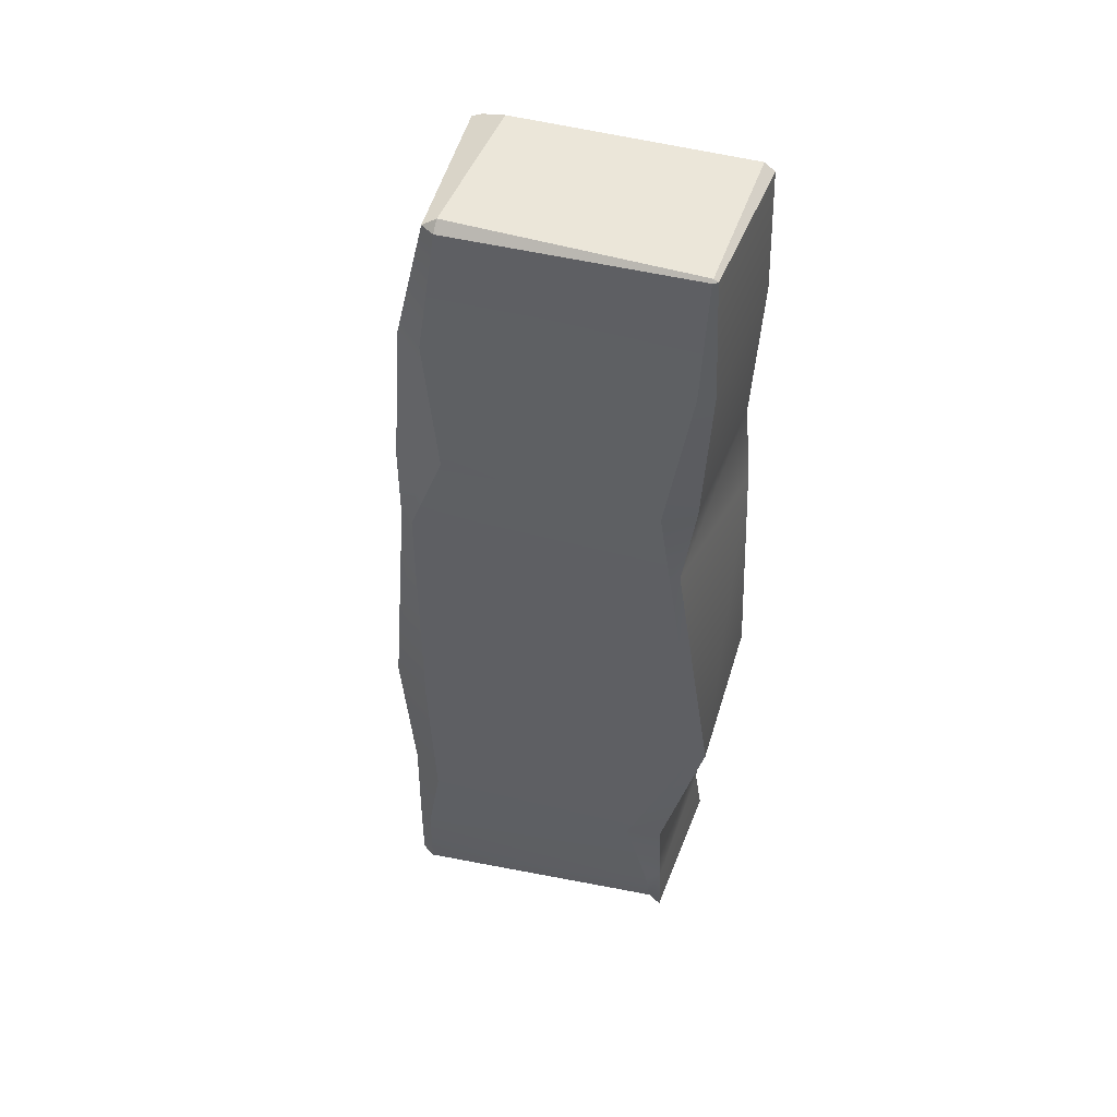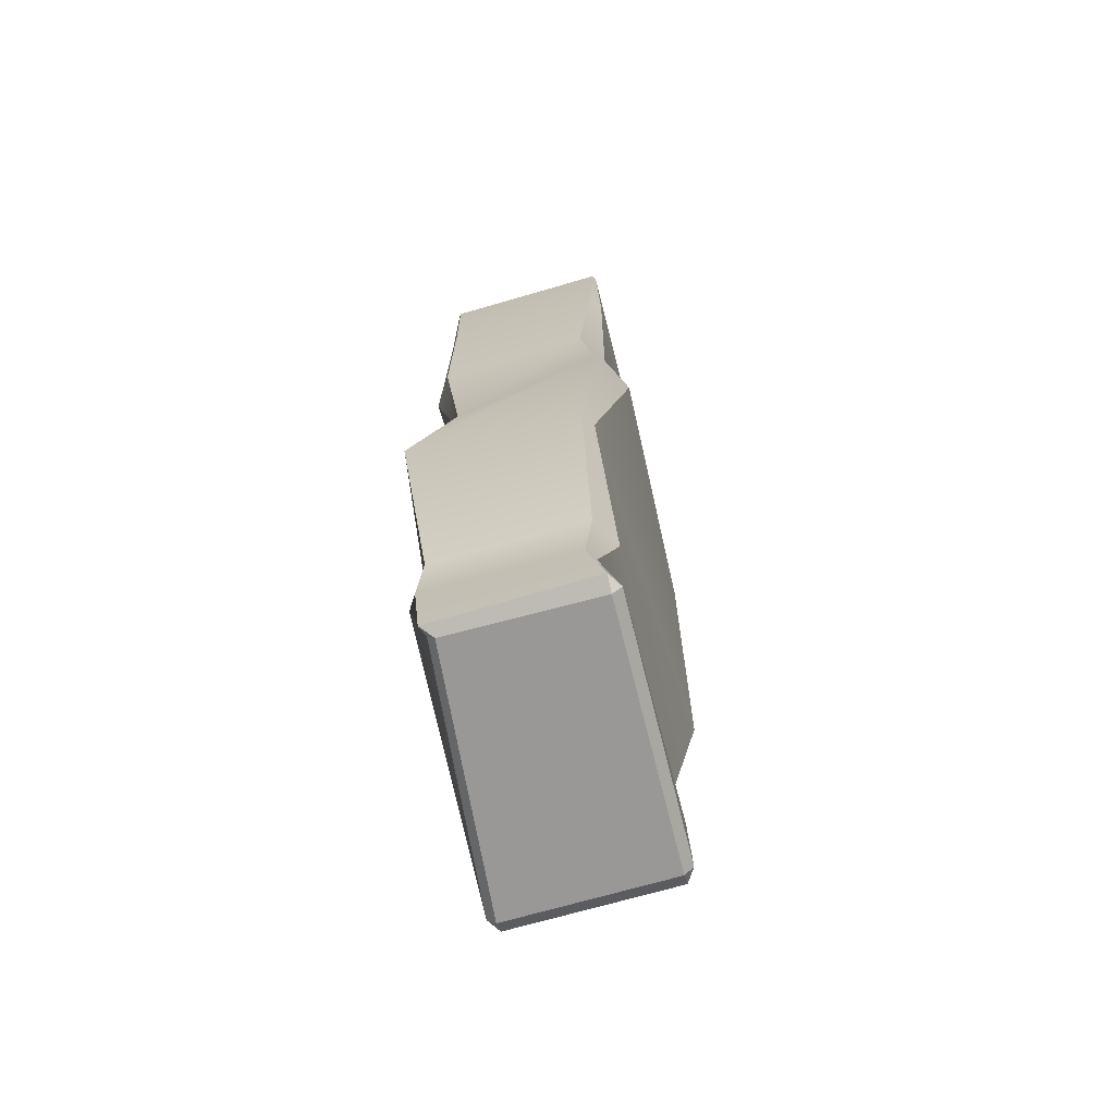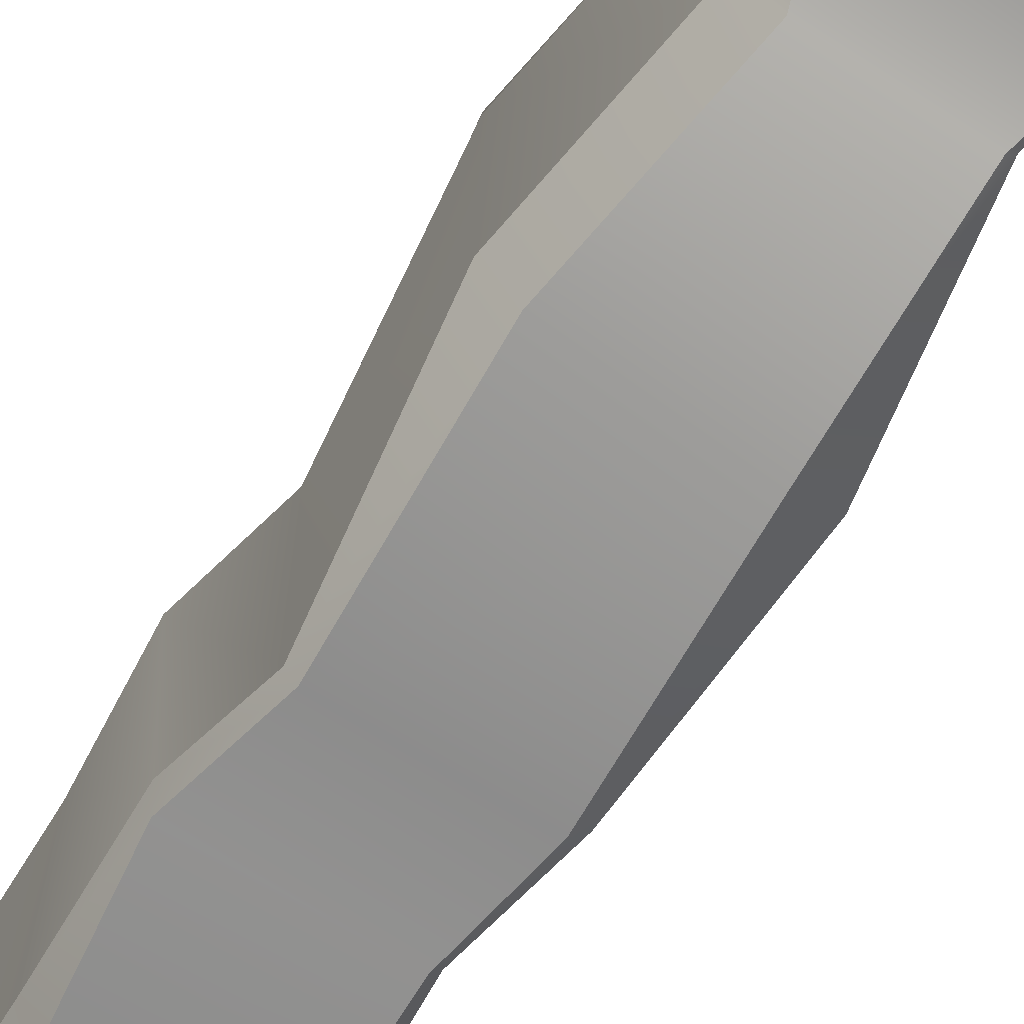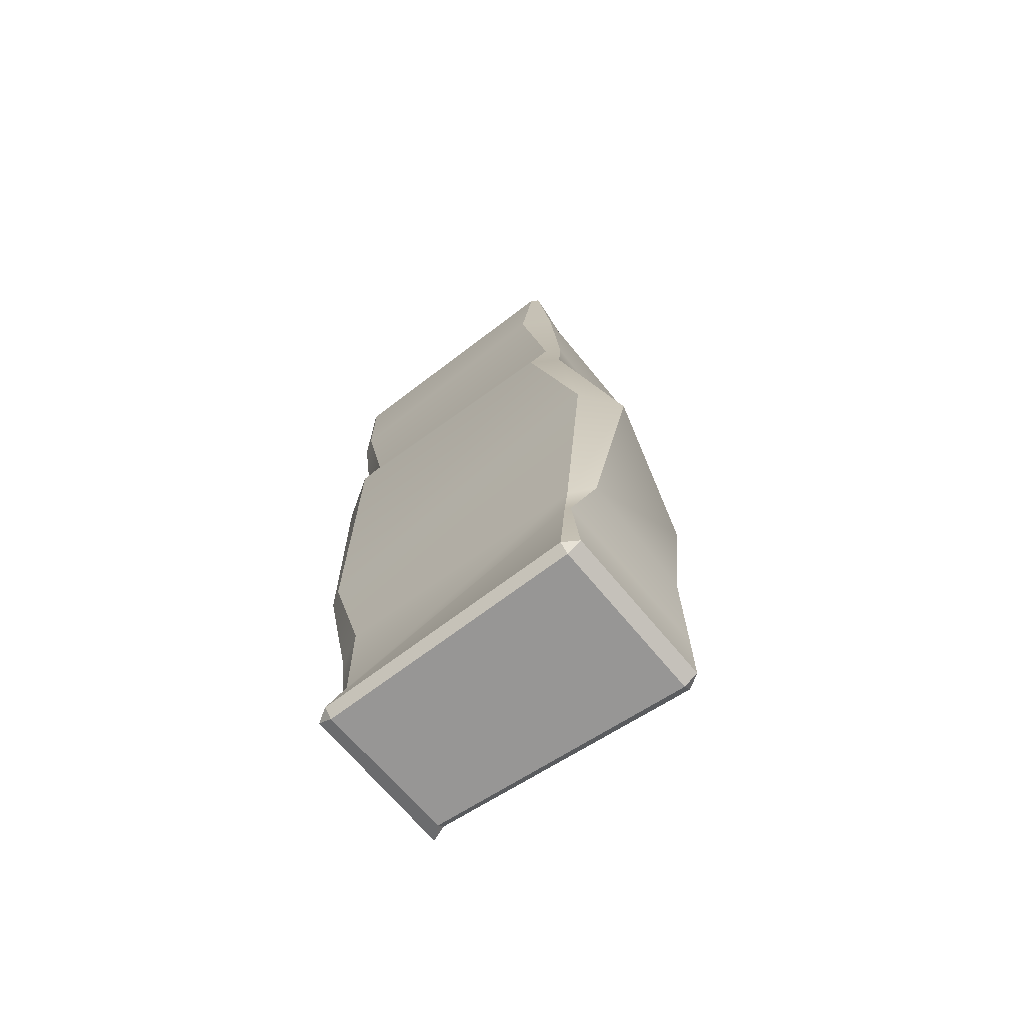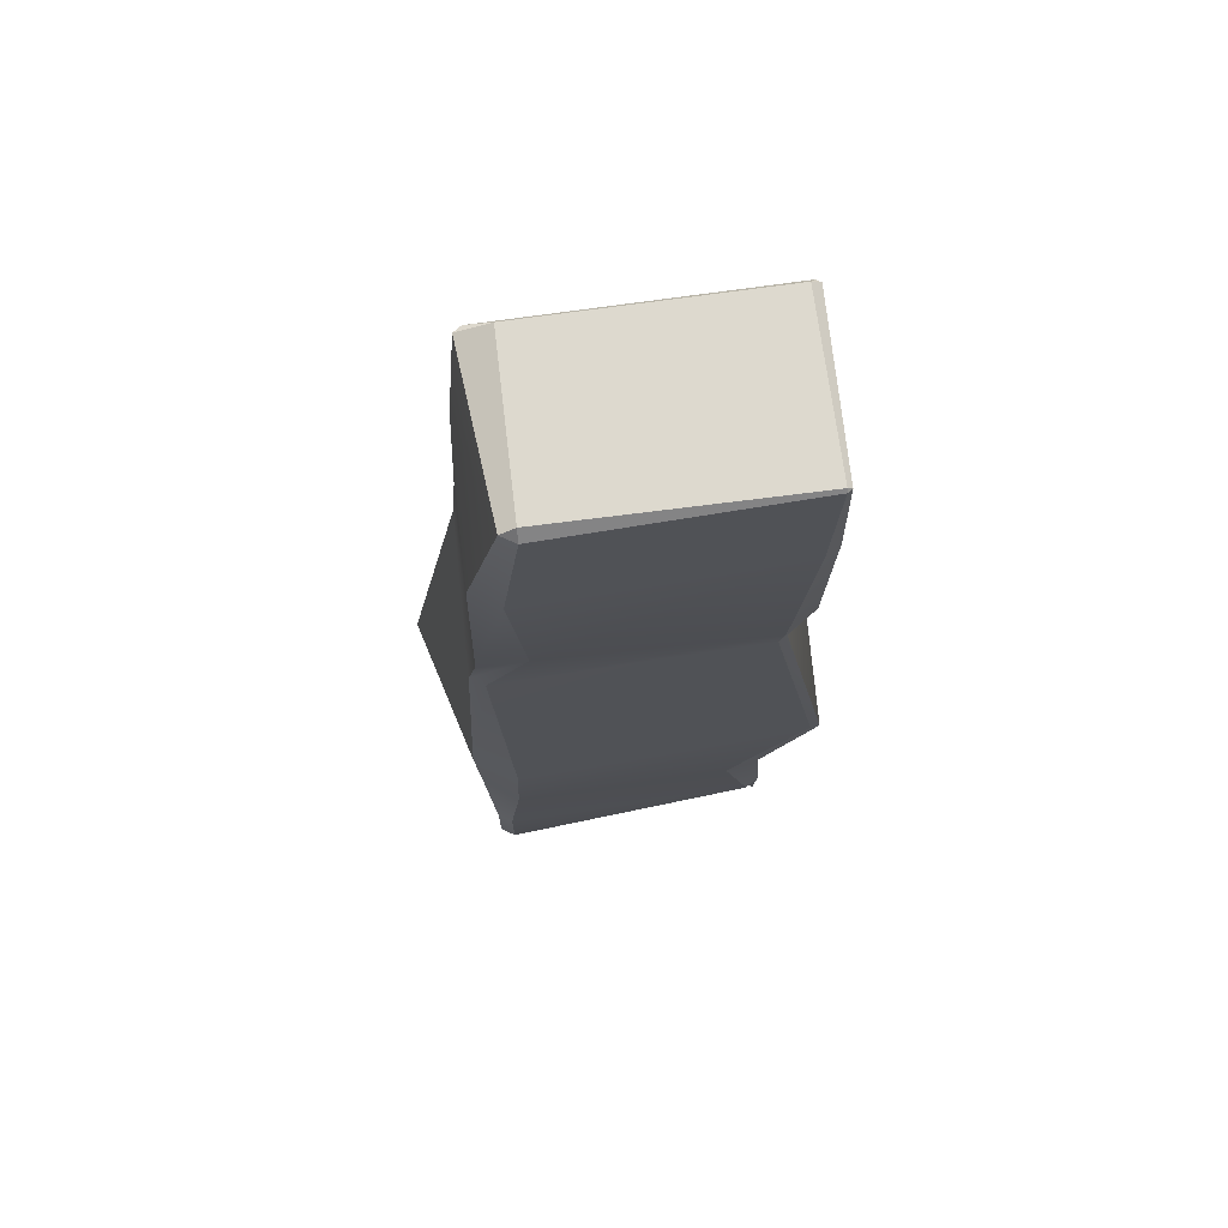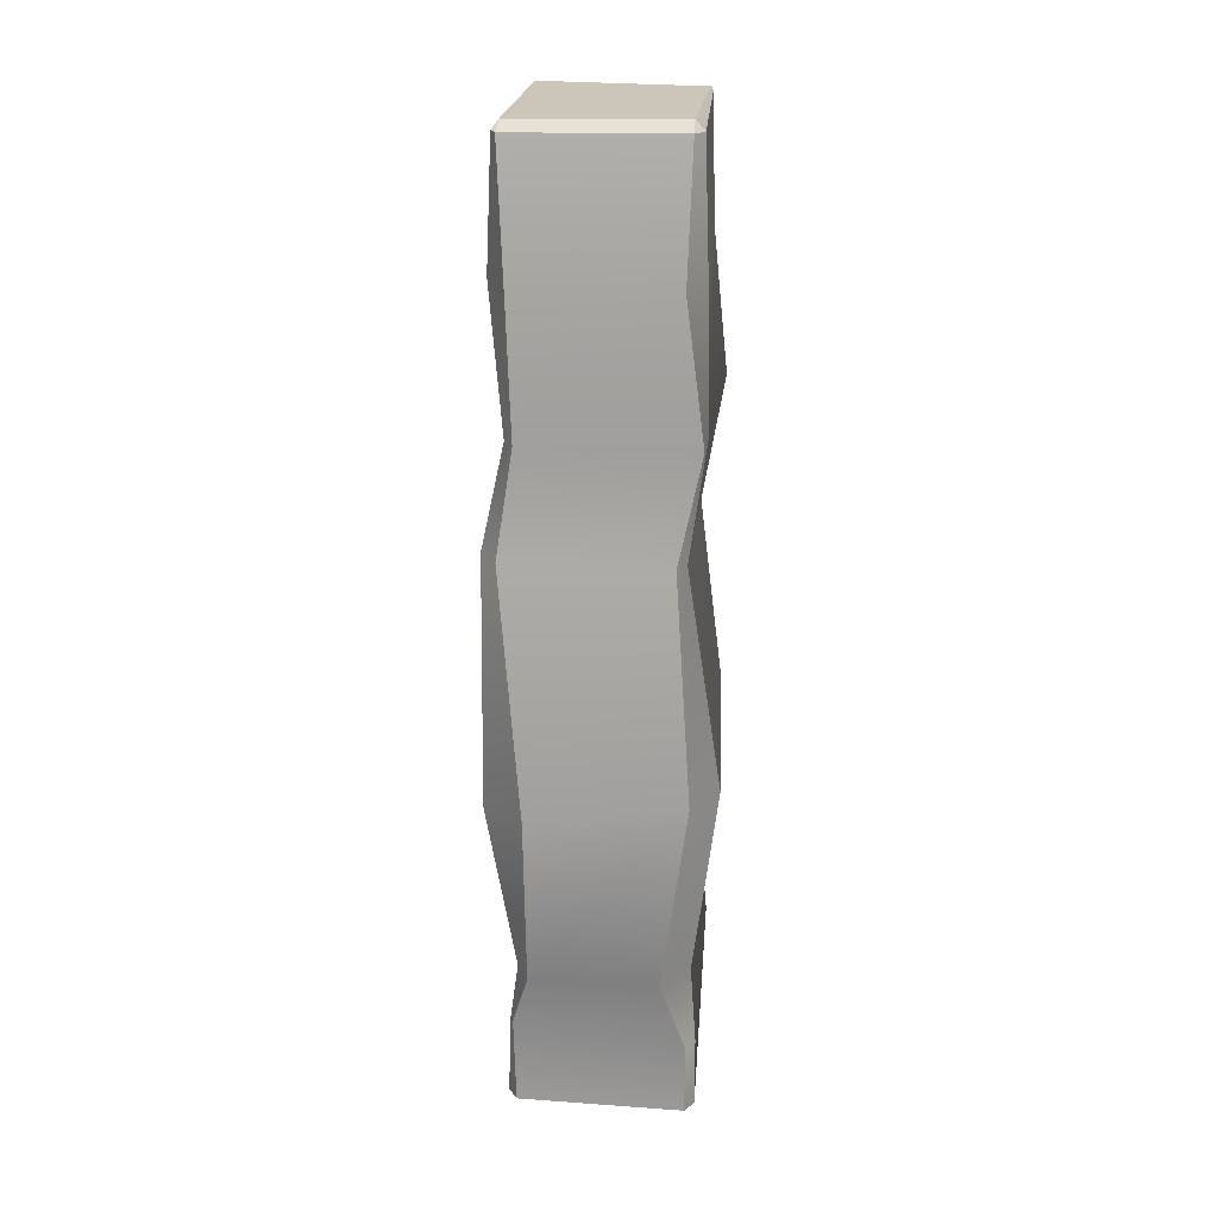
<metadata>
{"format":"obj","ext":"obj","renderer":"f3d","projection":"perspective","resolution":1024,"background":"white","views":[{"elev":46.7,"azim":-74.0,"up":"+Y"},{"elev":-68.3,"azim":12.3,"up":"+Y"},{"elev":-70.5,"azim":-33.0,"up":"+Z"},{"elev":-69.8,"azim":125.5,"up":"+Y"},{"elev":71.7,"azim":-100.1,"up":"+Y"},{"elev":21.0,"azim":-176.9,"up":"+Y"}]}
</metadata>
<code>
g default
v -88.87 11.28 165.3
v -103.2 12.29 182.1
v -98.21 20.89 164.6
v 114.3 12.29 180.3
v 101.8 12.29 198.5
v 102.4 0.03236 179.4
v -114.3 1229 196
v -110.8 1229 202.2
v -110.6 1233 196.2
v 107.9 1237 205.8
v 111.3 1224 219
v 115.7 1224 212.6
v -108.5 1224 -121.8
v -96.62 1237 -121
v -96.07 1224 -140
v 120.7 1225 -150.3
v 120.4 1234 -108.2
v 126.7 1226 -139.7
v -114 12.29 -180.3
v -101.6 12.29 -198.5
v -102.1 0.03236 -179.4
v 112.2 0.03236 -163.6
v 112.8 12.29 -182.6
v 124.1 12.29 -162.7
v -114.4 879.4 199.7
v 86.15 877.4 216.7
v 114.4 877.5 175.4
v 116.4 878.1 -156
v 105 877.2 -176
v -113.5 876.3 -185.7
v -117.7 877.4 -126
v -137.6 878.3 159
v -136.3 442.6 237.9
v 88.67 442.6 239.3
v 101.1 442.6 221.1
v 142.7 442.6 -217.7
v 92.82 442.6 -258.5
v -102.7 442.6 -214.1
v -139.2 442.6 -160.9
v -137.1 442.6 225.4
v -112.6 104.2 182.6
v 78.77 105.2 192.6
v 88.54 105.2 178.4
v 120.3 121.3 -169.4
v 116.6 121.3 -175.9
v -101.6 104.2 -198.5
v -114 104.2 -180.3
v -123.9 104.2 162.7
v 107.7 739.5 223.3
v -96.74 739.5 179.4
v -103.5 739.5 167.6
v -95.91 739.5 -179.4
v -83.46 739.5 -197.6
v 126 739.5 -184.2
v 147.2 739.5 -147.1
v 144.6 739.5 169.5
v -118.4 1063 189.1
v -114.4 1059 -145.3
v -90.18 1057 -180.6
v 112.4 1058 -166.6
v 135.6 1061 -125.9
v 119.8 1060 206.7
v 107.3 1060 224.9
v -107.1 1063 209.1
v 87.94 189.2 193.3
v -109.3 199.2 176.8
v -116.9 199.2 129.7
v -106.9 199.2 -165.4
v -69.09 199.2 -211
v 94.93 199.2 -201.9
v 109.7 199.2 -168.5
v 111.9 189.2 155.5
g Pillar_E
f 1 3 19 21
f 2 1 6 5
f 32 25 64 57
f 4 6 22 24
f 26 27 62 63
f 7 9 14 13
f 9 8 11 10
f 10 12 18 17
f 58 59 30 31
f 15 14 17 16
f 60 61 28 29
f 21 20 23 22
f 25 26 63 64
f 9 10 17 14
f 59 60 29 30
f 21 22 6 1
f 27 28 61 62
f 31 32 57 58
f 1 2 3
f 4 5 6
f 7 8 9
f 10 11 12
f 13 14 15
f 16 17 18
f 19 20 21
f 22 23 24
f 33 34 49 50
f 34 35 56 49
f 35 36 55 56
f 54 55 36 37
f 53 54 37 38
f 52 53 38 39
f 39 40 51 52
f 40 33 50 51
f 41 42 65 66
f 42 43 72 65
f 43 44 71 72
f 70 71 44 45
f 69 70 45 46
f 68 69 46 47
f 47 48 67 68
f 48 41 66 67
f 2 5 42 41
f 5 4 43 42
f 4 24 44 43
f 45 44 24 23
f 46 45 23 20
f 47 46 20 19
f 19 3 48 47
f 3 2 41 48
f 50 49 26 25
f 51 50 25 32
f 52 51 32 31
f 31 30 53 52
f 30 29 54 53
f 29 28 55 54
f 56 55 28 27
f 49 56 27 26
f 58 57 7 13
f 13 15 59 58
f 15 16 60 59
f 16 18 61 60
f 62 61 18 12
f 63 62 12 11
f 64 63 11 8
f 57 64 8 7
f 66 65 34 33
f 67 66 33 40
f 68 67 40 39
f 39 38 69 68
f 38 37 70 69
f 37 36 71 70
f 72 71 36 35
f 65 72 35 34

</code>
